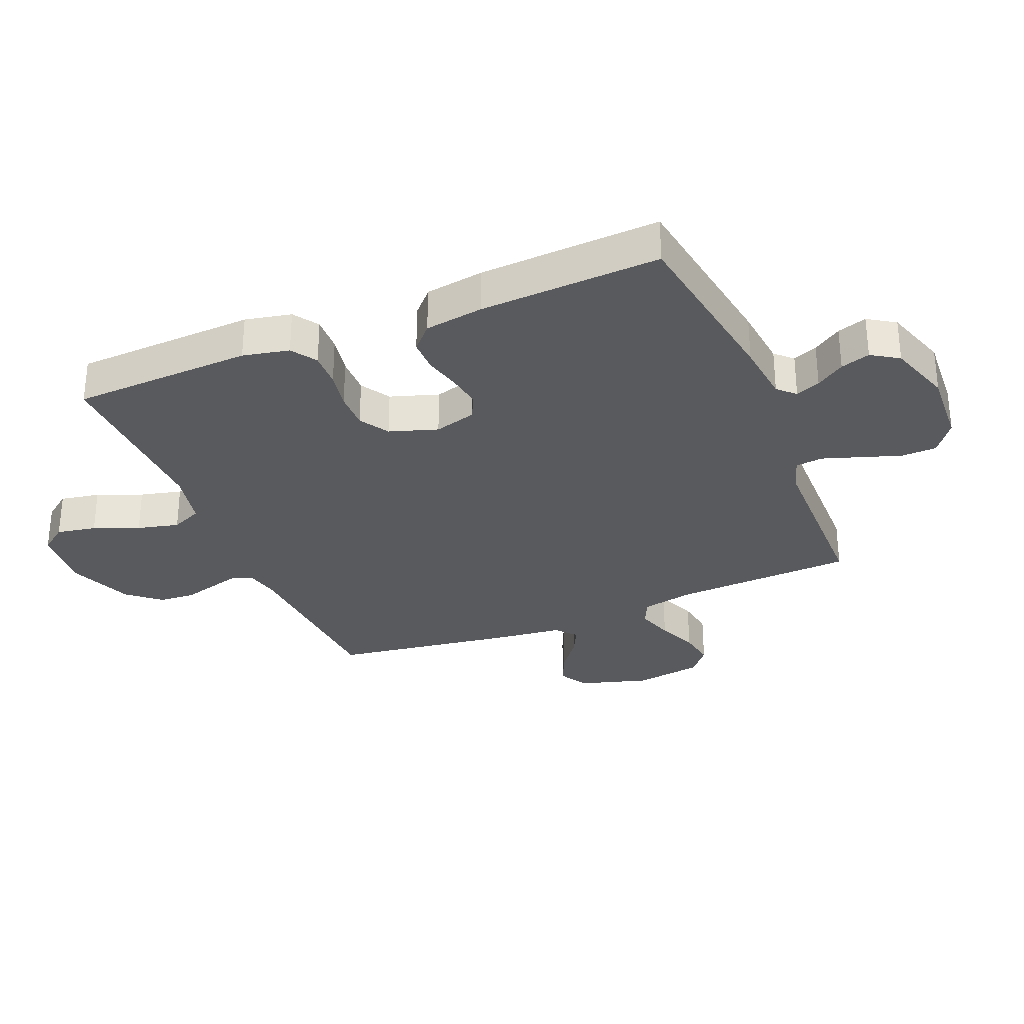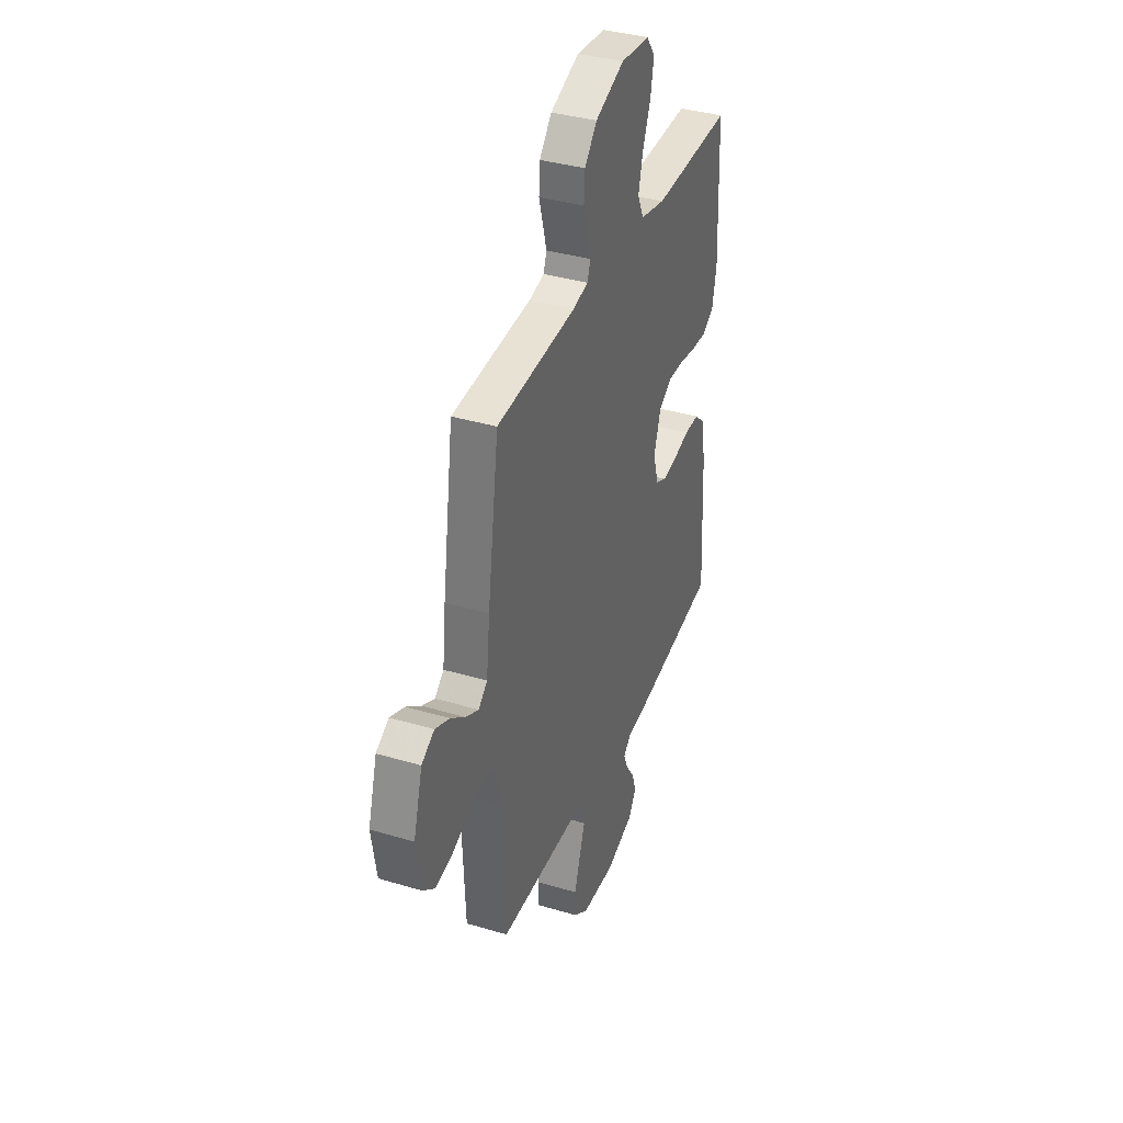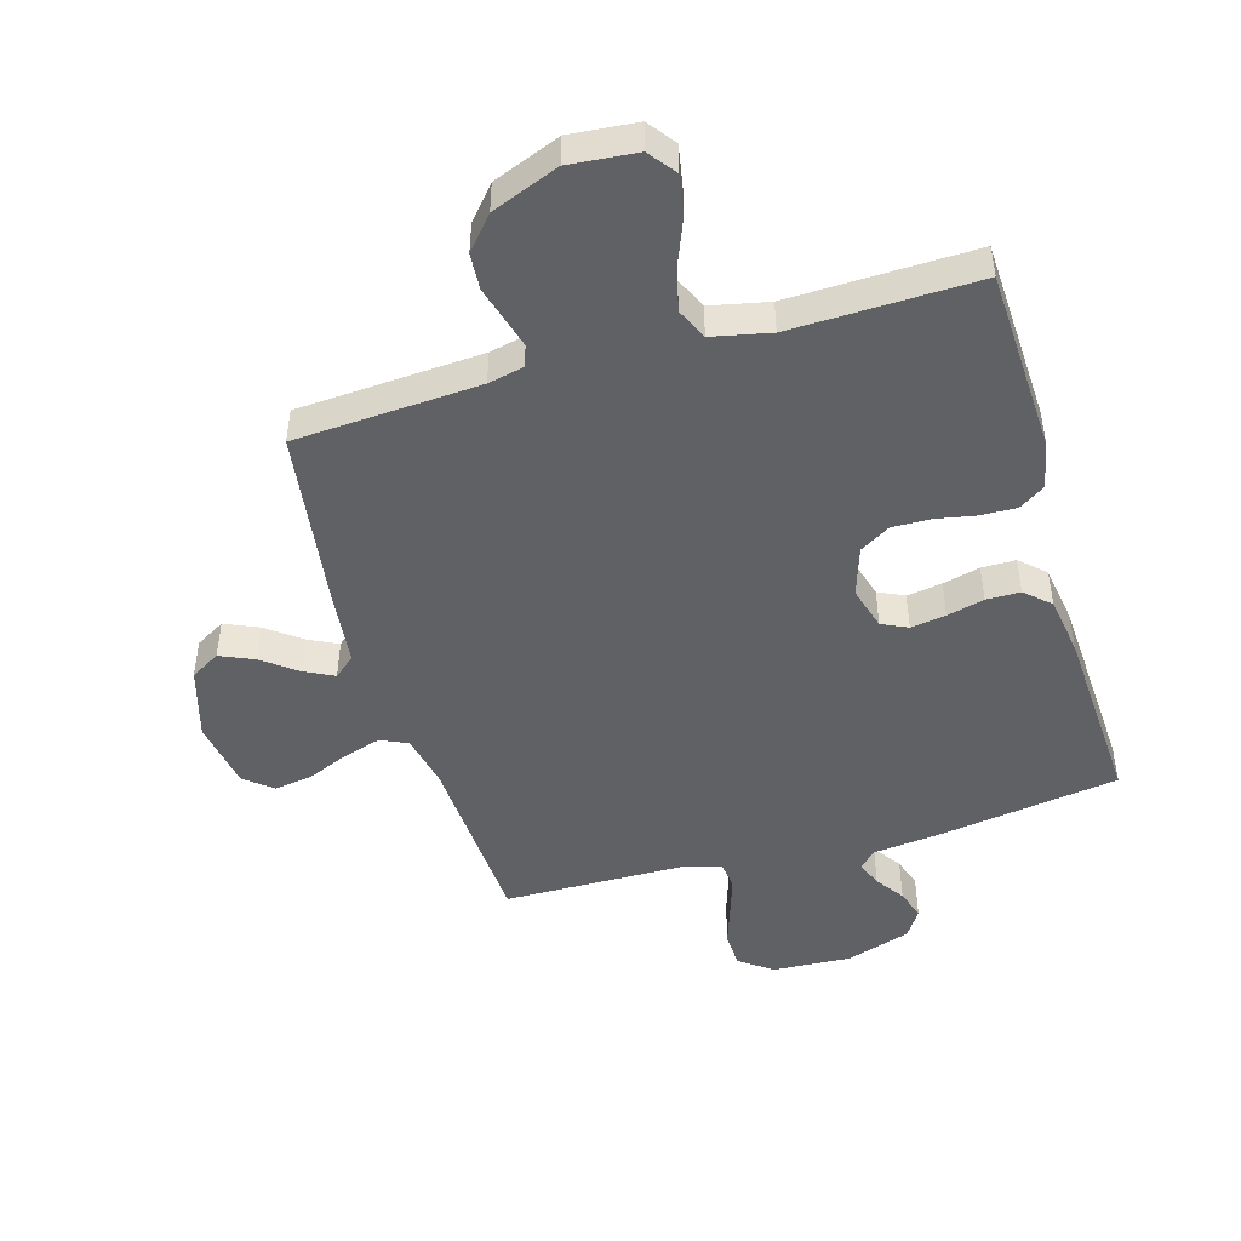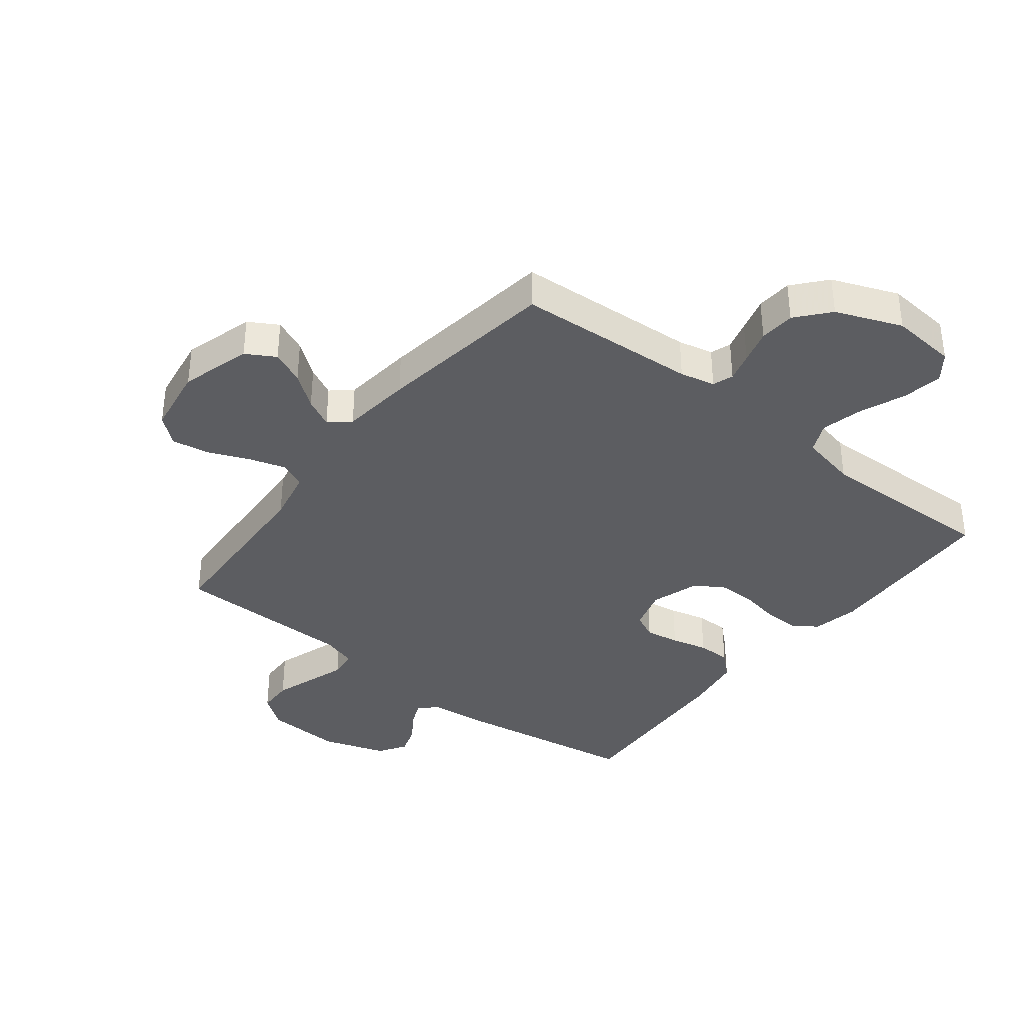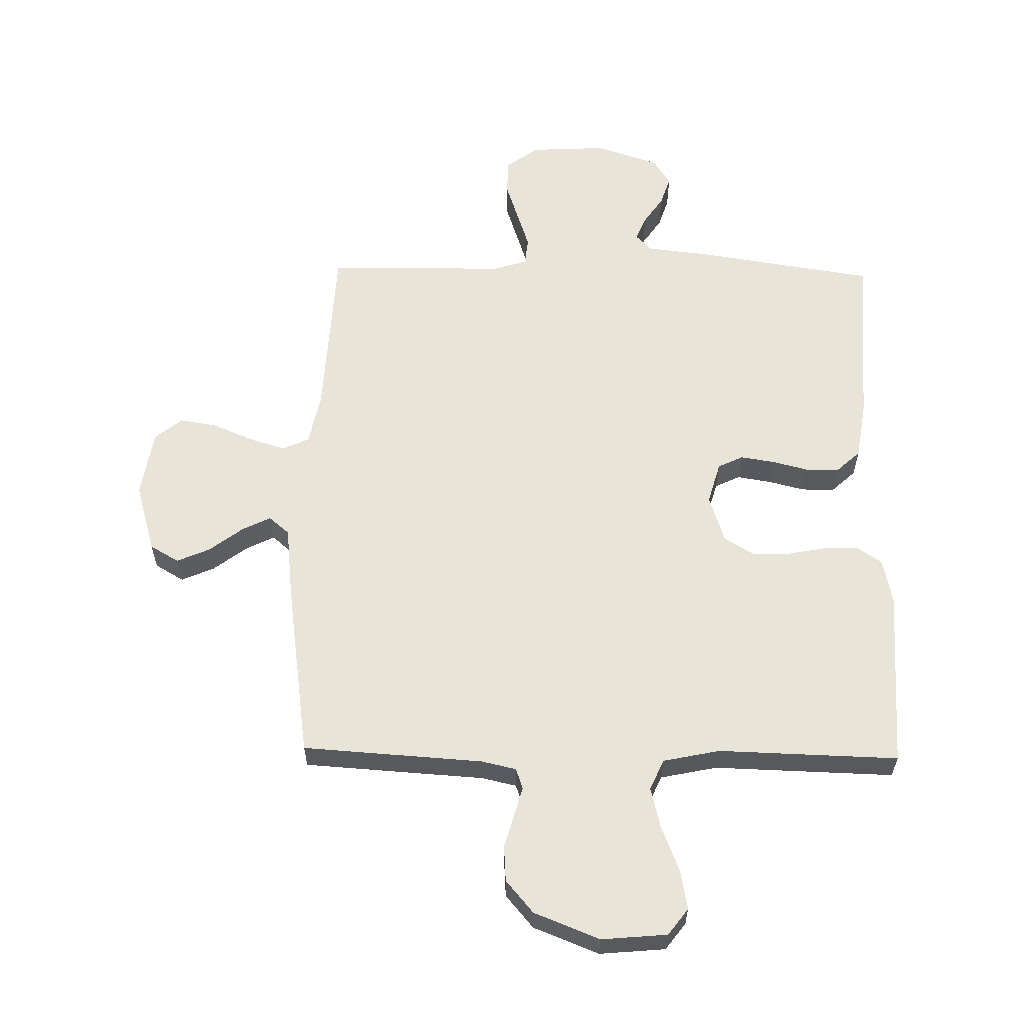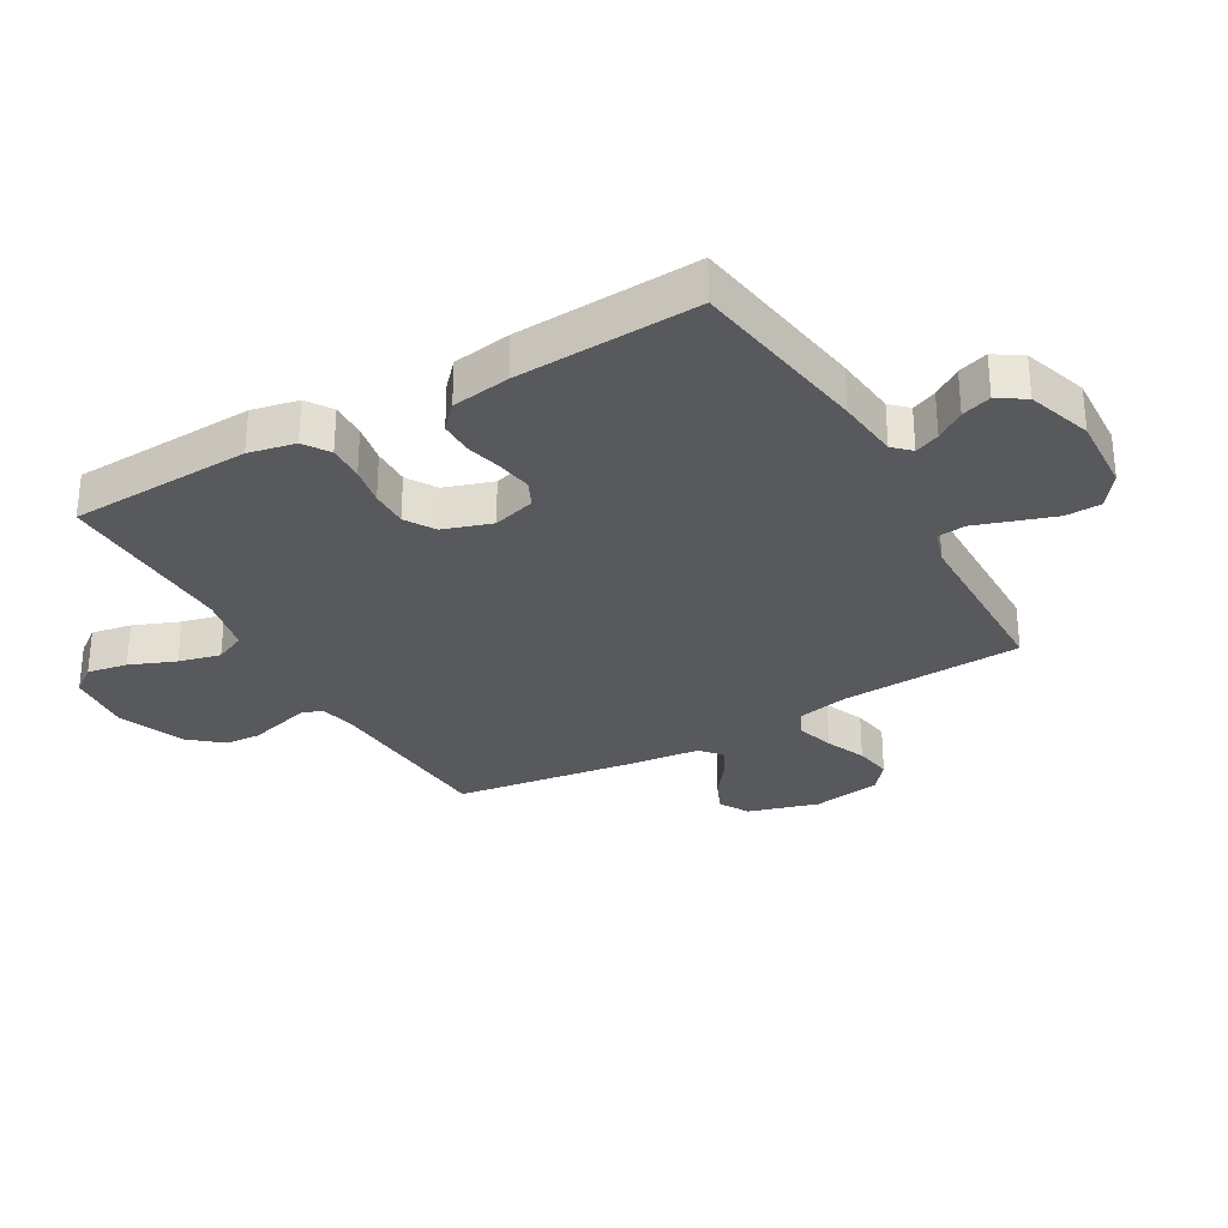
<metadata>
{"format":"obj","ext":"obj","renderer":"f3d","projection":"perspective","resolution":1024,"background":"white","views":[{"elev":-30.5,"azim":112.4,"up":"+Y"},{"elev":37.2,"azim":-69.0,"up":"+Z"},{"elev":-47.0,"azim":16.3,"up":"+Y"},{"elev":-37.0,"azim":-38.1,"up":"+Y"},{"elev":59.8,"azim":1.1,"up":"+Y"},{"elev":-30.2,"azim":119.8,"up":"+Y"}]}
</metadata>
<code>
v 0.5 0.07 0.5
v 0.513 0.07 0.2
v 0.497 0.07 0.123
v 0.455 0.07 0.095
v 0.396 0.07 0.097
v 0.332 0.07 0.109
v 0.27 0.07 0.11
v 0.221 0.07 0.08
v 0.195 0.07 0
v 0.215 0.07 -0.07
v 0.257 0.07 -0.09
v 0.314 0.07 -0.081
v 0.374 0.07 -0.066
v 0.429 0.07 -0.066
v 0.469 0.07 -0.103
v 0.484 0.07 -0.2
v 0.5 0.07 -0.5
v 0.2 0.07 -0.546
v 0.097 0.07 -0.557
v 0.07 0.07 -0.585
v 0.087 0.07 -0.626
v 0.119 0.07 -0.673
v 0.135 0.07 -0.722
v 0.106 0.07 -0.767
v 0 0.07 -0.802
v -0.127 0.07 -0.795
v -0.18 0.07 -0.756
v -0.182 0.07 -0.697
v -0.16 0.07 -0.631
v -0.139 0.07 -0.568
v -0.144 0.07 -0.522
v -0.2 0.07 -0.504
v -0.5 0.07 -0.5
v -0.515 0.07 -0.2
v -0.533 0.07 -0.113
v -0.577 0.07 -0.093
v -0.639 0.07 -0.112
v -0.705 0.07 -0.14
v -0.767 0.07 -0.15
v -0.812 0.07 -0.113
v -0.83 0.07 0
v -0.796 0.07 0.116
v -0.748 0.07 0.144
v -0.693 0.07 0.12
v -0.638 0.07 0.078
v -0.59 0.07 0.054
v -0.556 0.07 0.083
v -0.543 0.07 0.2
v -0.5 0.07 0.5
v -0.2 0.07 0.519
v -0.142 0.07 0.532
v -0.13 0.07 0.566
v -0.143 0.07 0.614
v -0.159 0.07 0.671
v -0.155 0.07 0.73
v -0.109 0.07 0.784
v 0 0.07 0.827
v 0.109 0.07 0.817
v 0.142 0.07 0.773
v 0.13 0.07 0.707
v 0.1 0.07 0.632
v 0.083 0.07 0.563
v 0.106 0.07 0.512
v 0.2 0.07 0.492
v 0.5 0 0.5
v 0.513 0 0.2
v 0.497 0 0.123
v 0.455 0 0.095
v 0.396 0 0.097
v 0.332 0 0.109
v 0.27 0 0.11
v 0.221 0 0.08
v 0.195 0 0
v 0.215 0 -0.07
v 0.257 0 -0.09
v 0.314 0 -0.081
v 0.374 0 -0.066
v 0.429 0 -0.066
v 0.469 0 -0.103
v 0.484 0 -0.2
v 0.5 0 -0.5
v 0.2 0 -0.546
v 0.097 0 -0.557
v 0.07 0 -0.585
v 0.087 0 -0.626
v 0.119 0 -0.673
v 0.135 0 -0.722
v 0.106 0 -0.767
v 0 0 -0.802
v -0.127 0 -0.795
v -0.18 0 -0.756
v -0.182 0 -0.697
v -0.16 0 -0.631
v -0.139 0 -0.568
v -0.144 0 -0.522
v -0.2 0 -0.504
v -0.5 0 -0.5
v -0.515 0 -0.2
v -0.533 0 -0.113
v -0.577 0 -0.093
v -0.639 0 -0.112
v -0.705 0 -0.14
v -0.767 0 -0.15
v -0.812 0 -0.113
v -0.83 0 0
v -0.796 0 0.116
v -0.748 0 0.144
v -0.693 0 0.12
v -0.638 0 0.078
v -0.59 0 0.054
v -0.556 0 0.083
v -0.543 0 0.2
v -0.5 0 0.5
v -0.2 0 0.519
v -0.142 0 0.532
v -0.13 0 0.566
v -0.143 0 0.614
v -0.159 0 0.671
v -0.155 0 0.73
v -0.109 0 0.784
v 0 0 0.827
v 0.109 0 0.817
v 0.142 0 0.773
v 0.13 0 0.707
v 0.1 0 0.632
v 0.083 0 0.563
v 0.106 0 0.512
v 0.2 0 0.492
f 59 60 61
f 58 59 61
f 57 58 61
f 56 57 61
f 55 56 61
f 54 55 61
f 53 54 61
f 52 53 61 62
f 51 52 62 63
f 47 48 49 50
f 51 63 64
f 50 51 64
f 47 50 64
f 43 44 45
f 42 43 45
f 41 42 45
f 40 41 45
f 39 40 45
f 38 39 45
f 37 38 45
f 36 37 45 46
f 64 1 2
f 47 64 2
f 46 47 2
f 36 46 2
f 35 36 2
f 28 29 30
f 27 28 30
f 26 27 30
f 25 26 30
f 24 25 30
f 23 24 30
f 22 23 30
f 21 22 30
f 20 21 30 31
f 19 20 31 32
f 18 19 32
f 17 18 32
f 16 17 32
f 15 16 32
f 14 15 32
f 13 14 32
f 12 13 32
f 4 5 6
f 3 4 6
f 2 3 6
f 2 6 7
f 35 2 7
f 34 35 7 8
f 33 34 8 9
f 11 12 32 33
f 10 11 33
f 9 10 33
f 125 124 123
f 125 123 122
f 125 122 121
f 125 121 120
f 125 120 119
f 125 119 118
f 125 118 117
f 126 125 117 116
f 127 126 116 115
f 114 113 112 111
f 128 127 115
f 128 115 114
f 128 114 111
f 109 108 107
f 109 107 106
f 109 106 105
f 109 105 104
f 109 104 103
f 109 103 102
f 109 102 101
f 110 109 101 100
f 66 65 128
f 66 128 111
f 66 111 110
f 66 110 100
f 66 100 99
f 94 93 92
f 94 92 91
f 94 91 90
f 94 90 89
f 94 89 88
f 94 88 87
f 94 87 86
f 94 86 85
f 95 94 85 84
f 96 95 84 83
f 96 83 82
f 96 82 81
f 96 81 80
f 96 80 79
f 96 79 78
f 96 78 77
f 96 77 76
f 70 69 68
f 70 68 67
f 70 67 66
f 71 70 66
f 71 66 99
f 72 71 99 98
f 73 72 98 97
f 97 96 76 75
f 97 75 74
f 97 74 73
f 1 65 66 2
f 2 66 67 3
f 3 67 68 4
f 4 68 69 5
f 5 69 70 6
f 6 70 71 7
f 7 71 72 8
f 8 72 73 9
f 9 73 74 10
f 10 74 75 11
f 11 75 76 12
f 12 76 77 13
f 13 77 78 14
f 14 78 79 15
f 15 79 80 16
f 16 80 81 17
f 17 81 82 18
f 18 82 83 19
f 19 83 84 20
f 20 84 85 21
f 21 85 86 22
f 22 86 87 23
f 23 87 88 24
f 24 88 89 25
f 25 89 90 26
f 26 90 91 27
f 27 91 92 28
f 28 92 93 29
f 29 93 94 30
f 30 94 95 31
f 31 95 96 32
f 32 96 97 33
f 33 97 98 34
f 34 98 99 35
f 35 99 100 36
f 36 100 101 37
f 37 101 102 38
f 38 102 103 39
f 39 103 104 40
f 40 104 105 41
f 41 105 106 42
f 42 106 107 43
f 43 107 108 44
f 44 108 109 45
f 45 109 110 46
f 46 110 111 47
f 47 111 112 48
f 48 112 113 49
f 49 113 114 50
f 50 114 115 51
f 51 115 116 52
f 52 116 117 53
f 53 117 118 54
f 54 118 119 55
f 55 119 120 56
f 56 120 121 57
f 57 121 122 58
f 58 122 123 59
f 59 123 124 60
f 60 124 125 61
f 61 125 126 62
f 62 126 127 63
f 63 127 128 64
f 64 128 65 1

</code>
